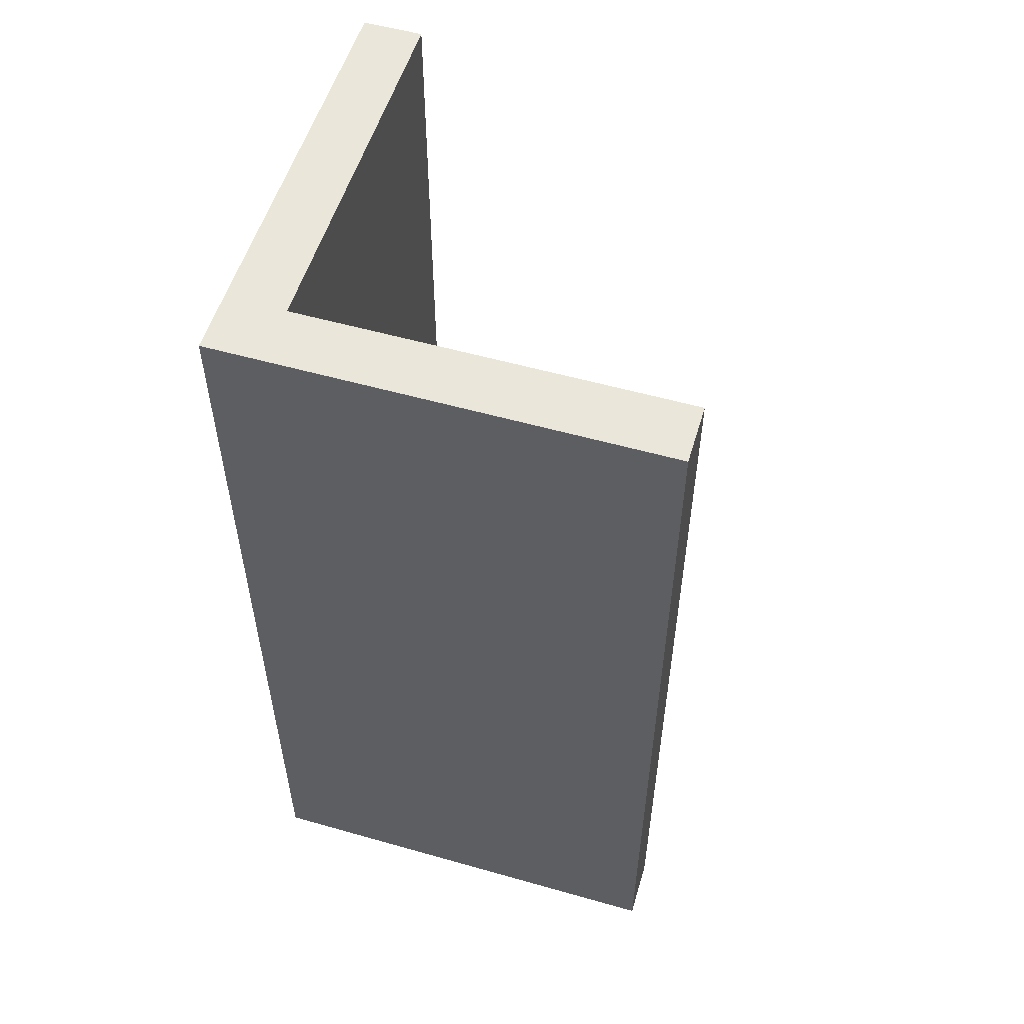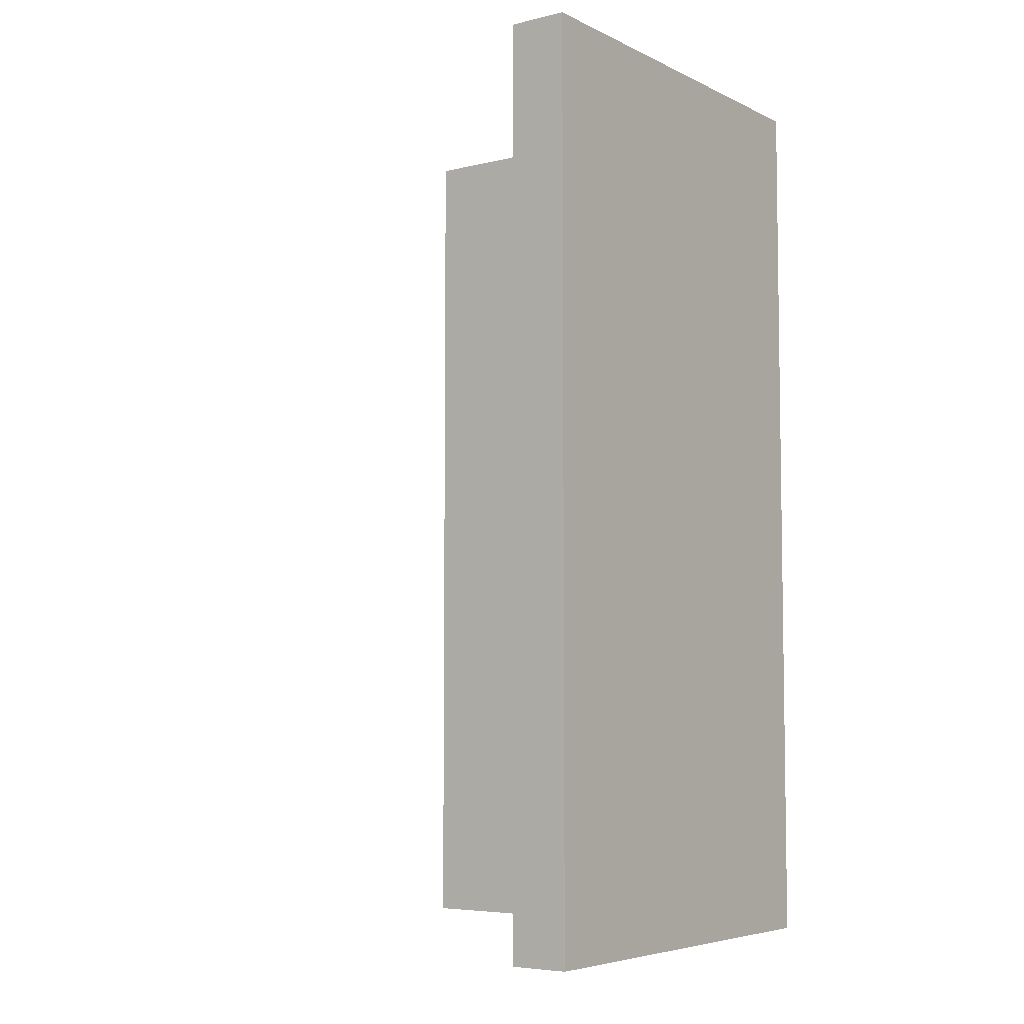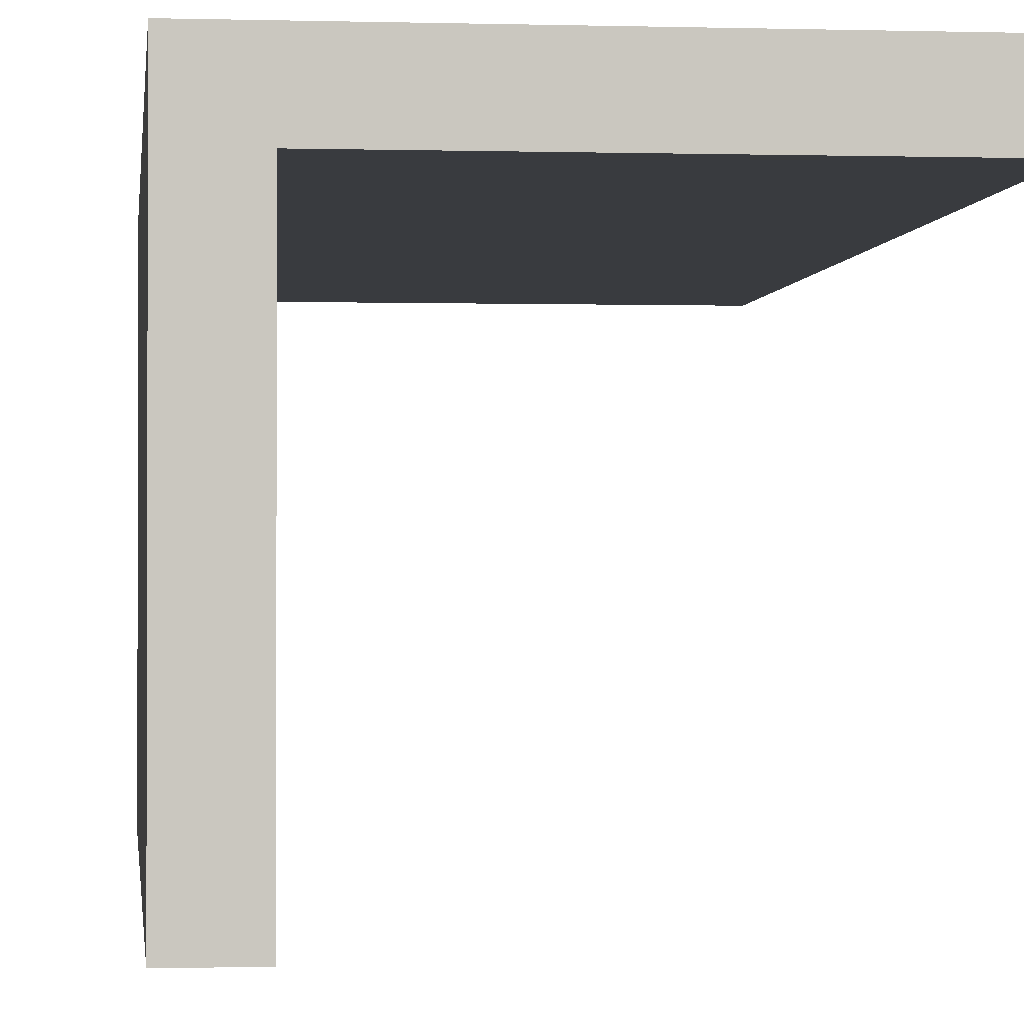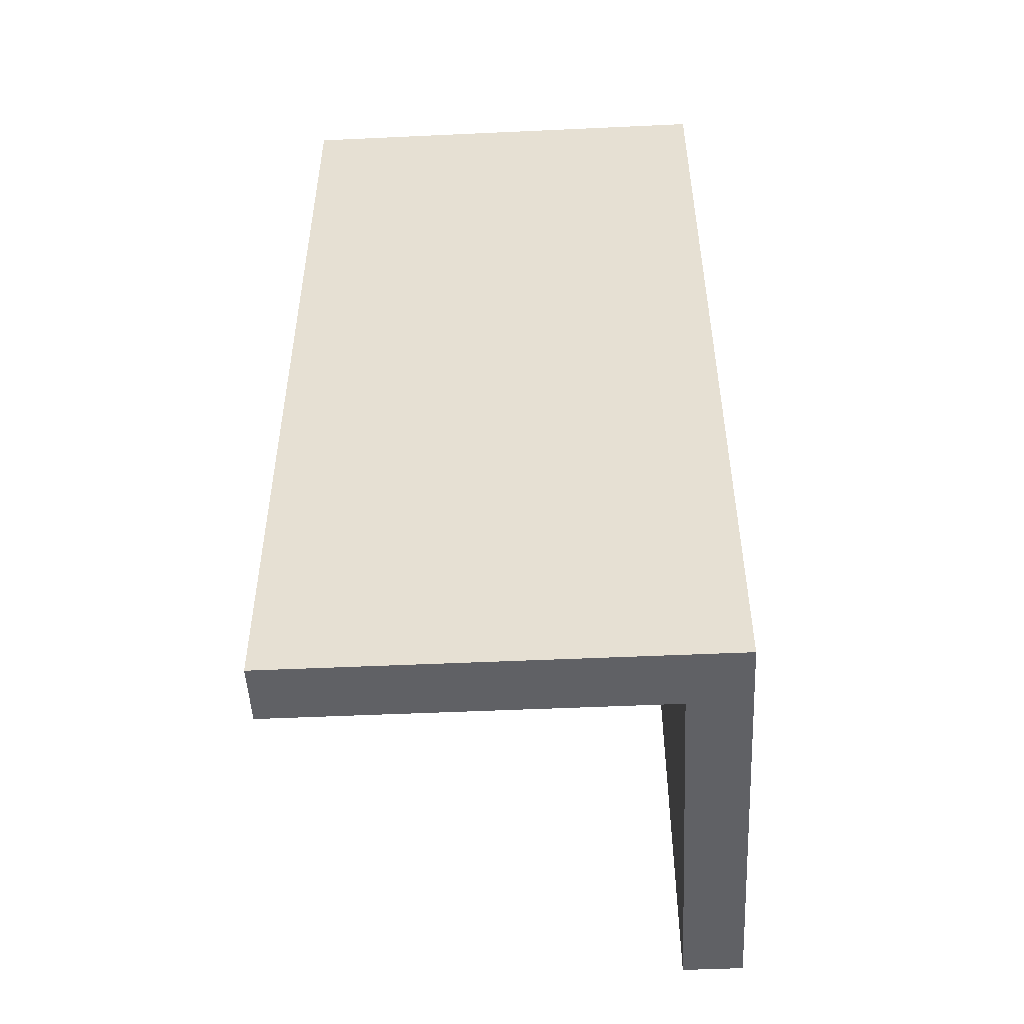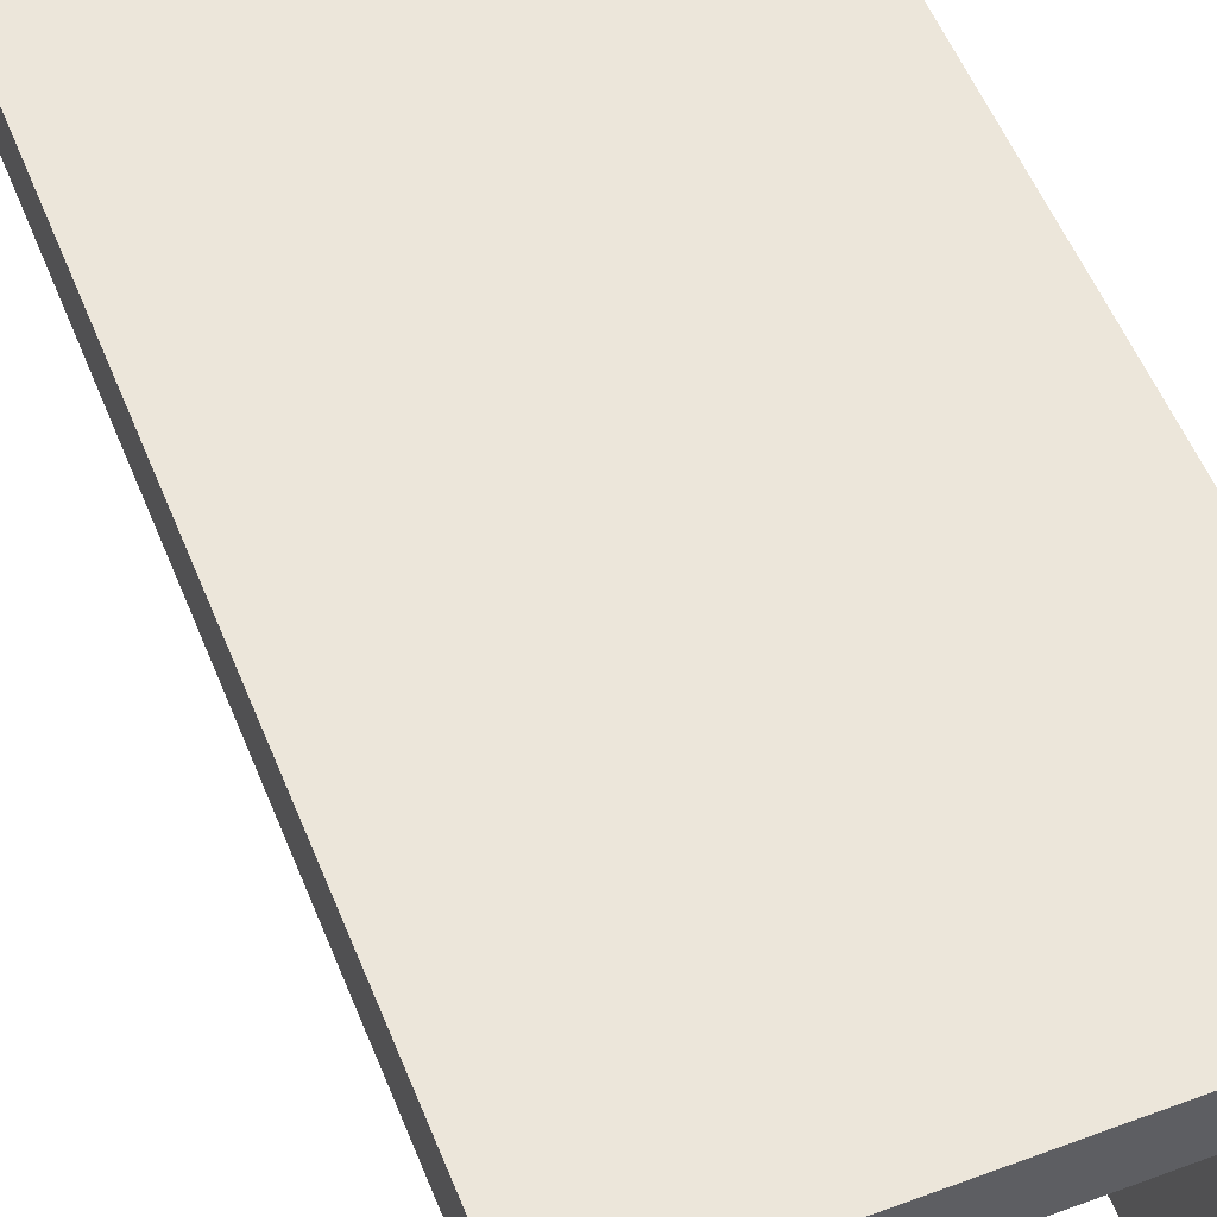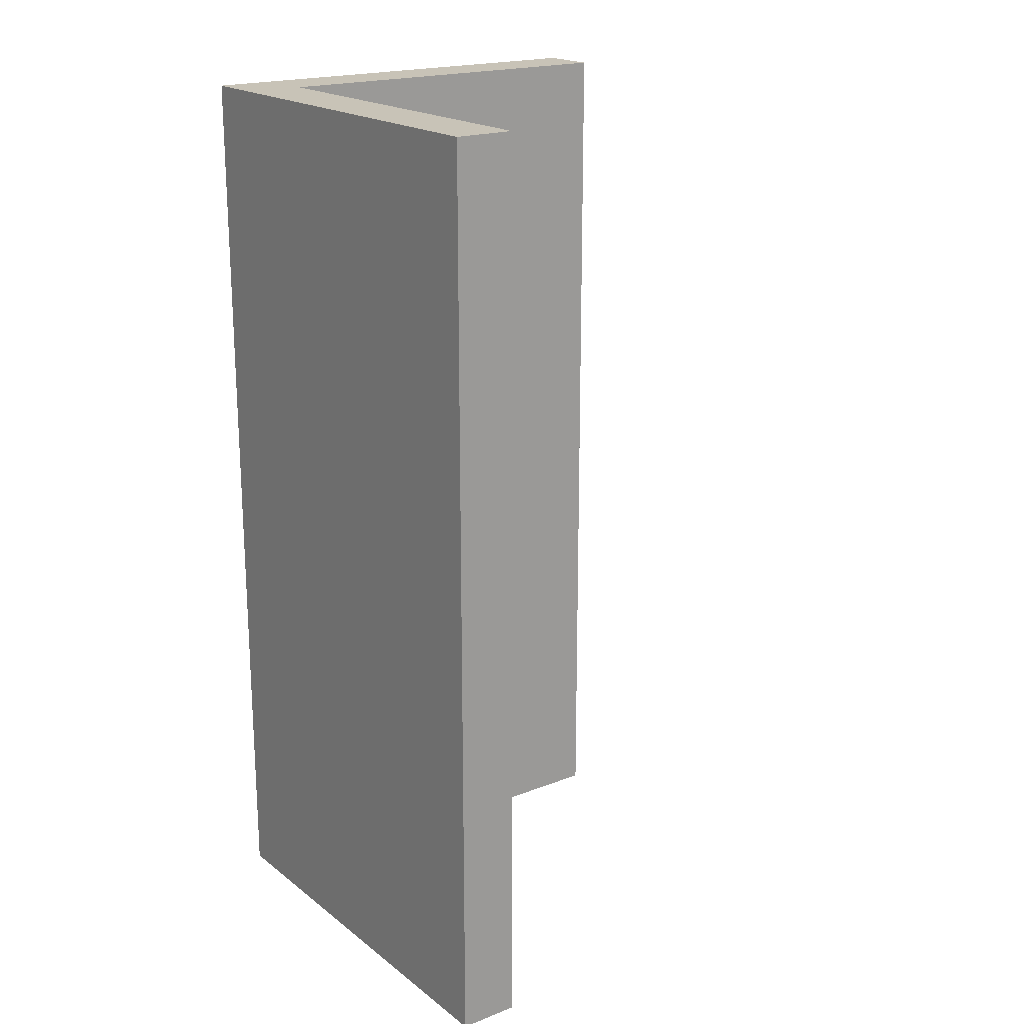
<metadata>
{"format":"obj","ext":"obj","renderer":"f3d","projection":"perspective","resolution":1024,"background":"white","views":[{"elev":54.8,"azim":16.7,"up":"+Y"},{"elev":-5.7,"azim":-144.1,"up":"+Y"},{"elev":-1.1,"azim":-6.2,"up":"+Z"},{"elev":-50.0,"azim":-87.1,"up":"+Y"},{"elev":54.4,"azim":158.4,"up":"+Z"},{"elev":19.6,"azim":54.0,"up":"+Y"}]}
</metadata>
<code>
g Part 1
v 0 2.743 -1.308
v 0 0 -1.308
v 0 0 -5.551e-17
v 0 2.743 -5.551e-17
v 1.308 0 0
v 1.308 2.743 0
v 1.308 0 -0.1778
v 1.308 2.743 -0.1778
v 0.1778 2.743 -0.1778
v 0.1778 2.743 -1.308
v 0.1778 0 -0.1778
v 0.1778 0 -1.308
o mesh0
f 1 2 3
f 3 4 1
o mesh1
f 4 3 5
f 5 6 4
o mesh2
f 6 5 7
f 7 8 6
o mesh3
f 1 4 9
f 6 8 9
f 9 4 6
f 9 10 1
o mesh4
f 5 3 11
f 2 12 11
f 11 3 2
f 11 7 5
o mesh5
f 8 7 11
f 11 9 8
o mesh6
f 9 11 12
f 12 10 9
o mesh7
f 10 12 2
f 2 1 10

</code>
